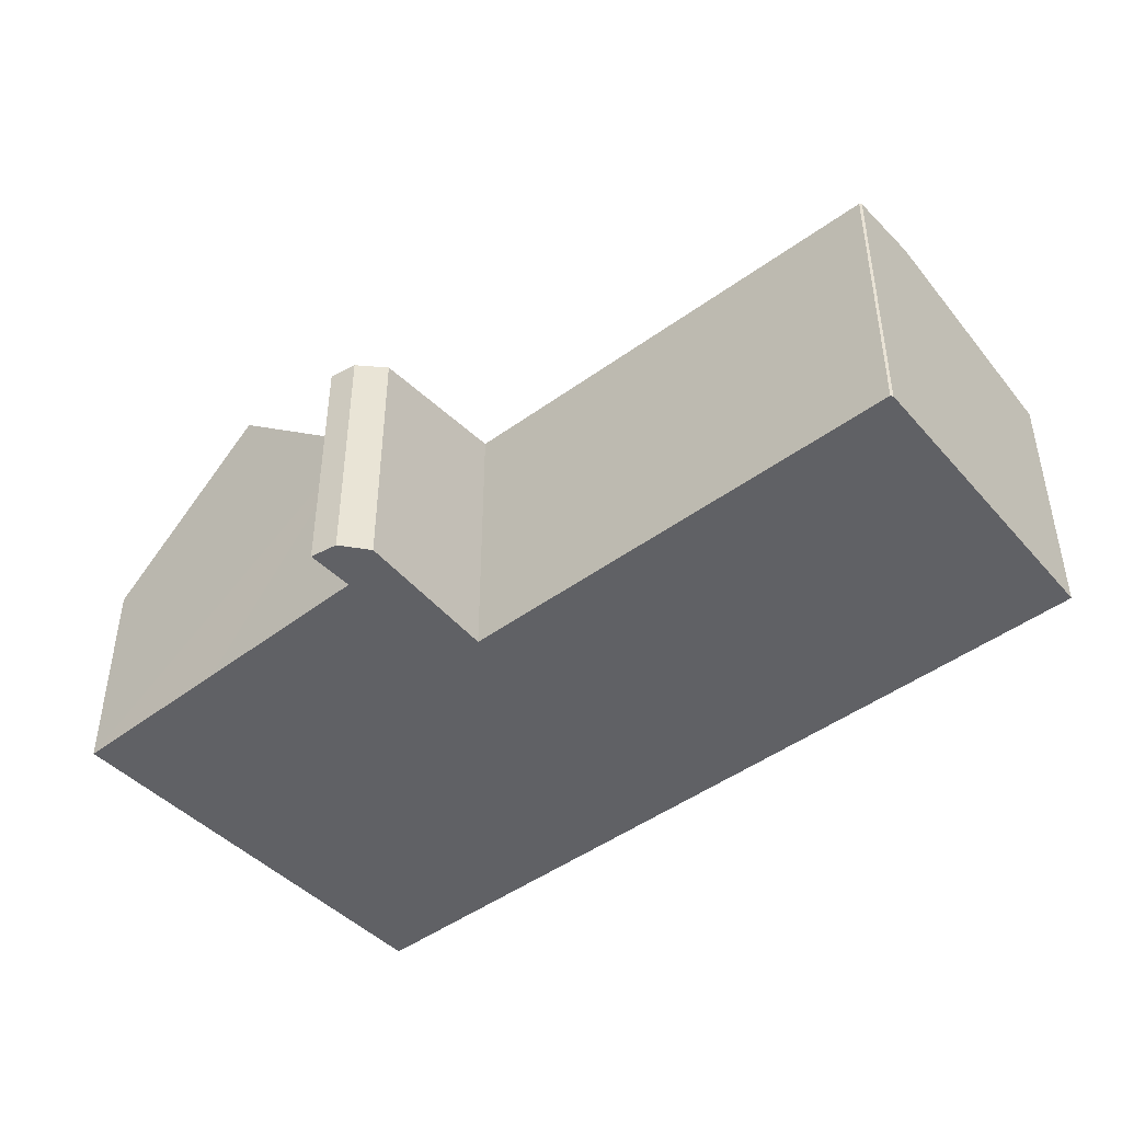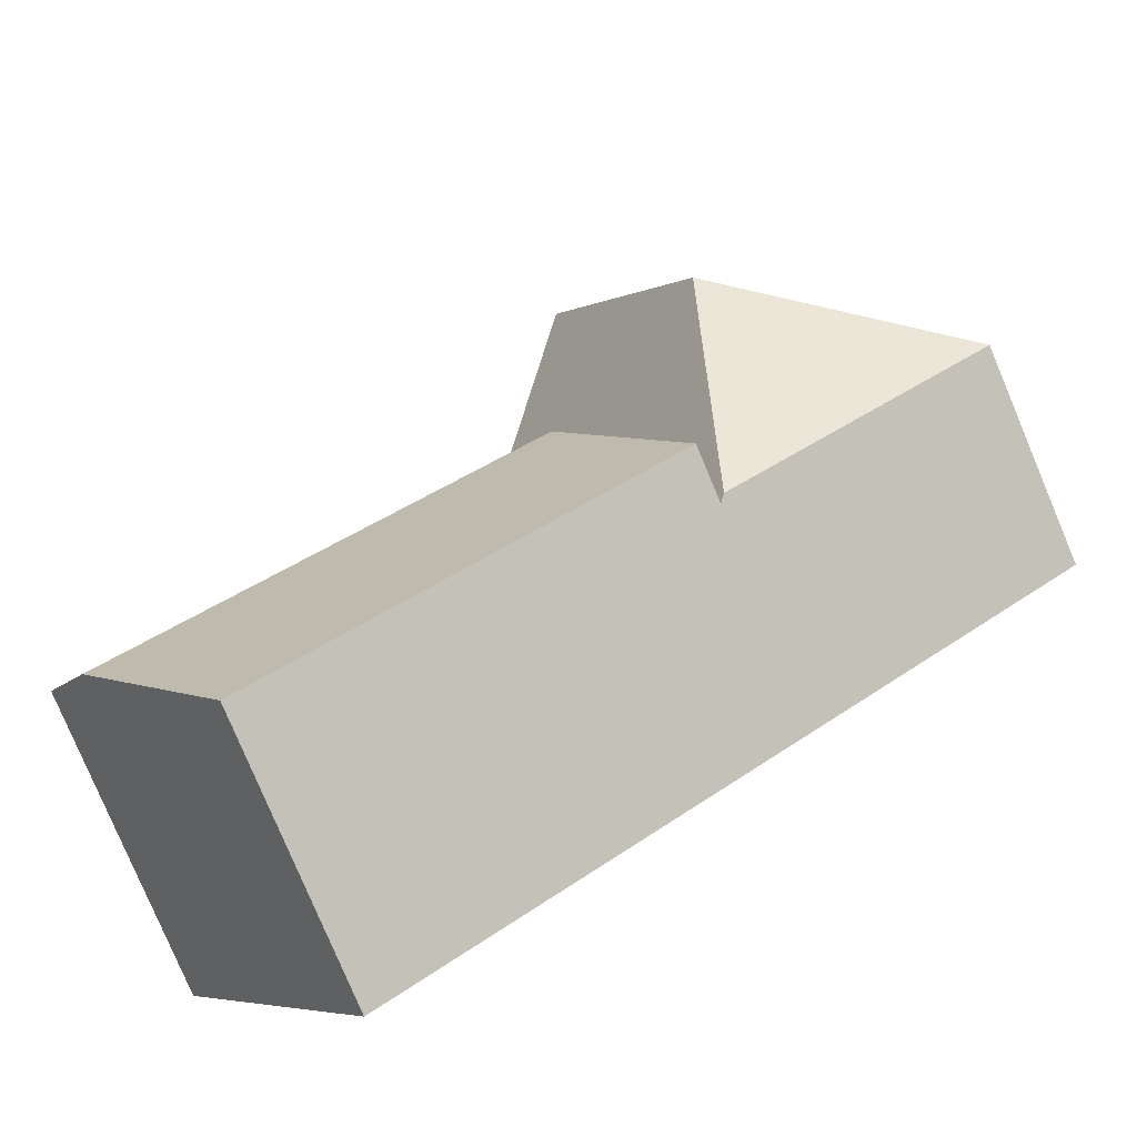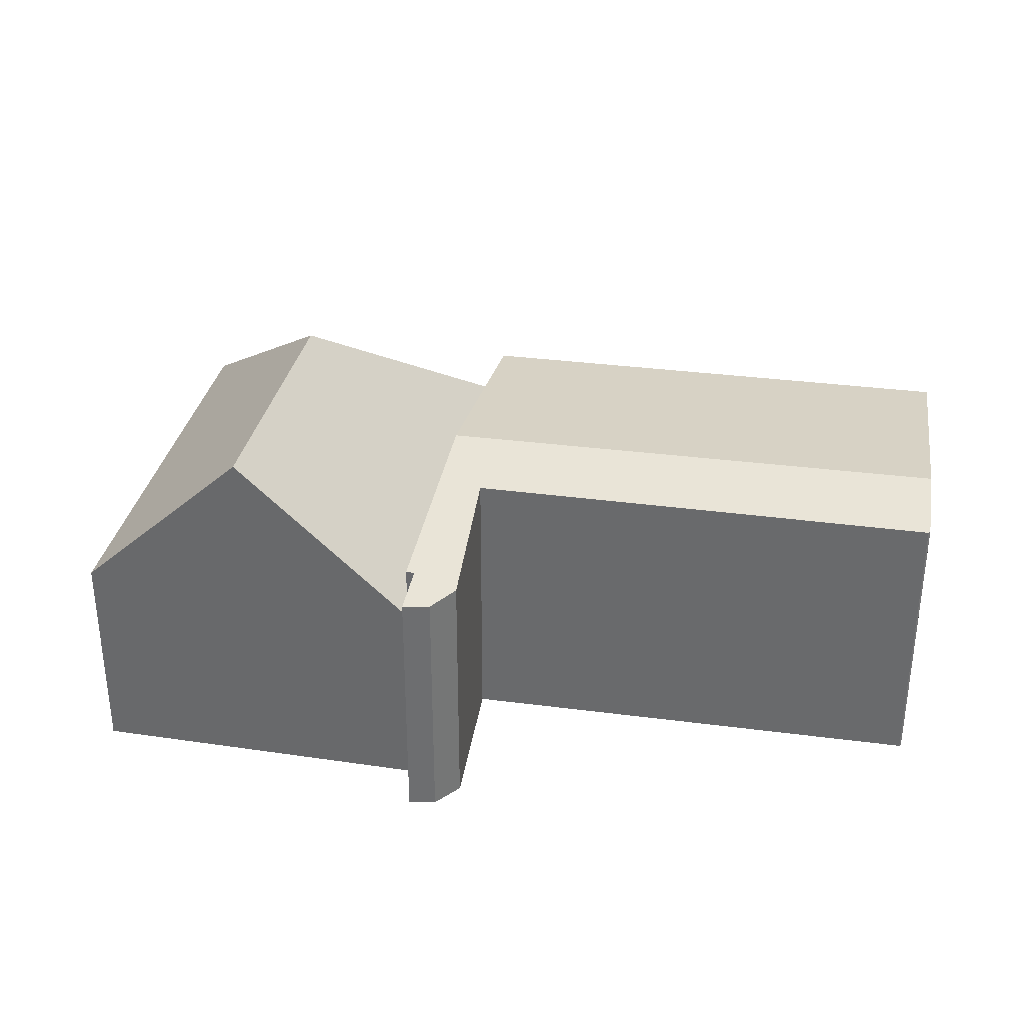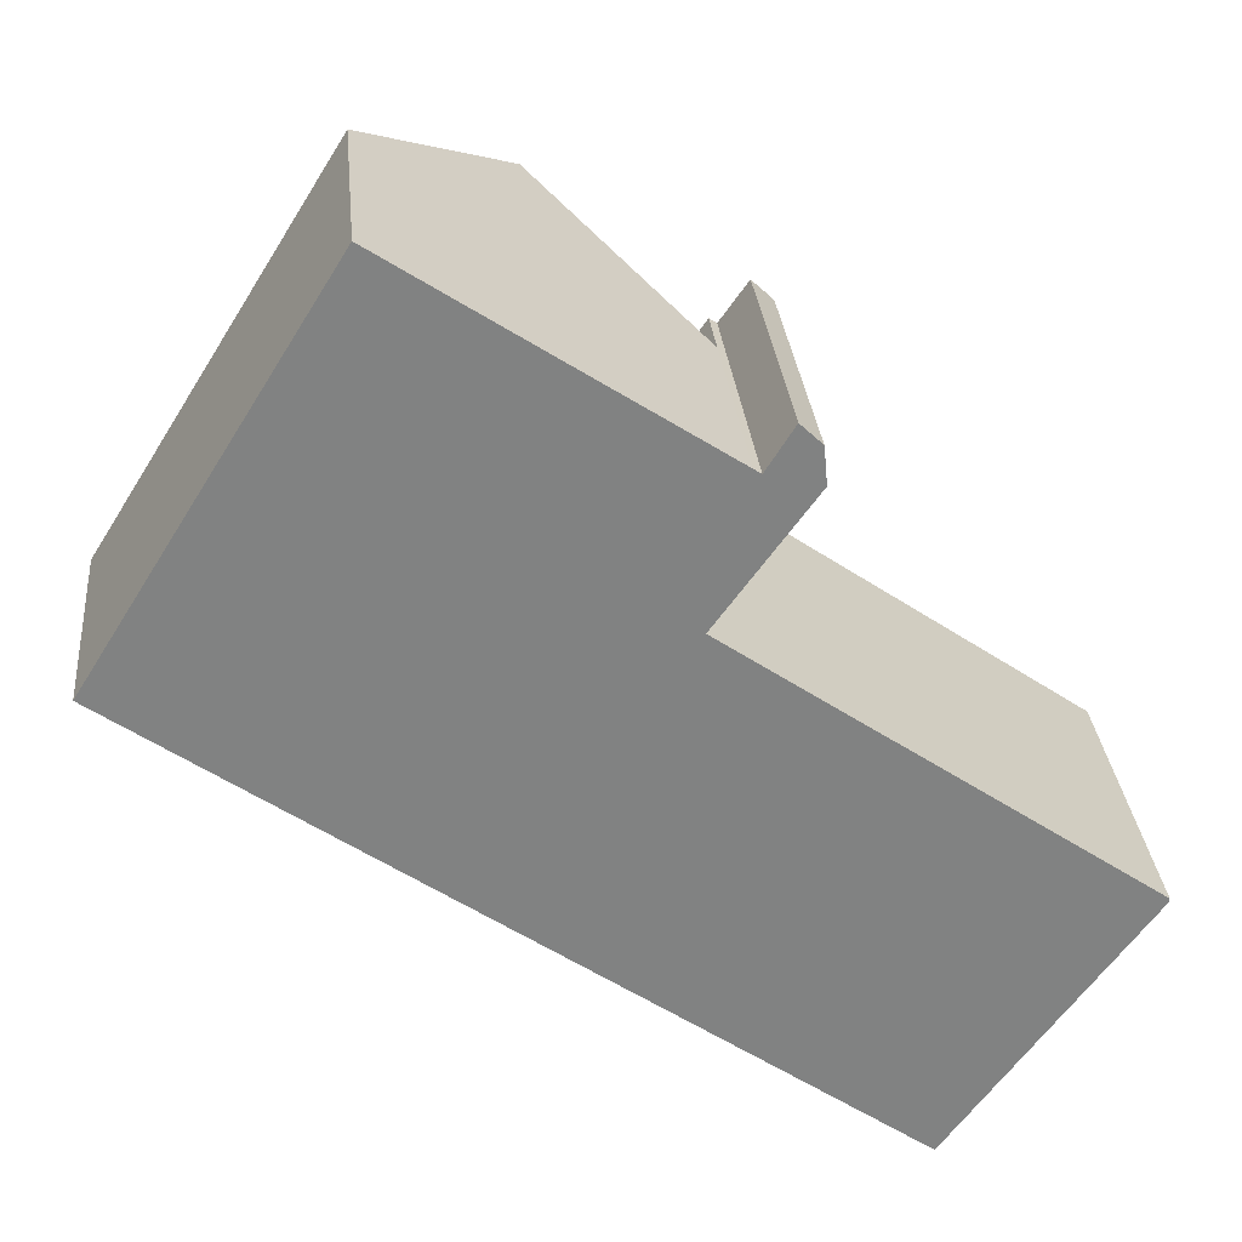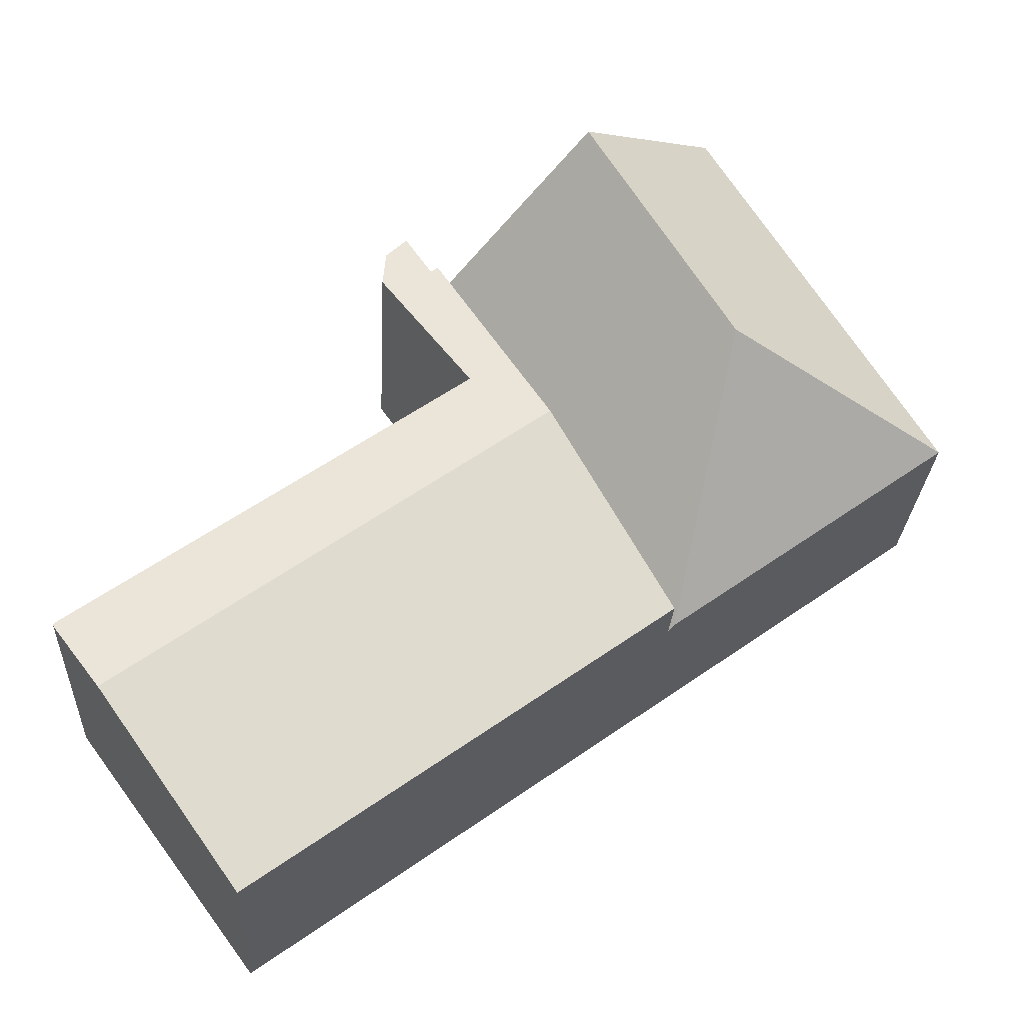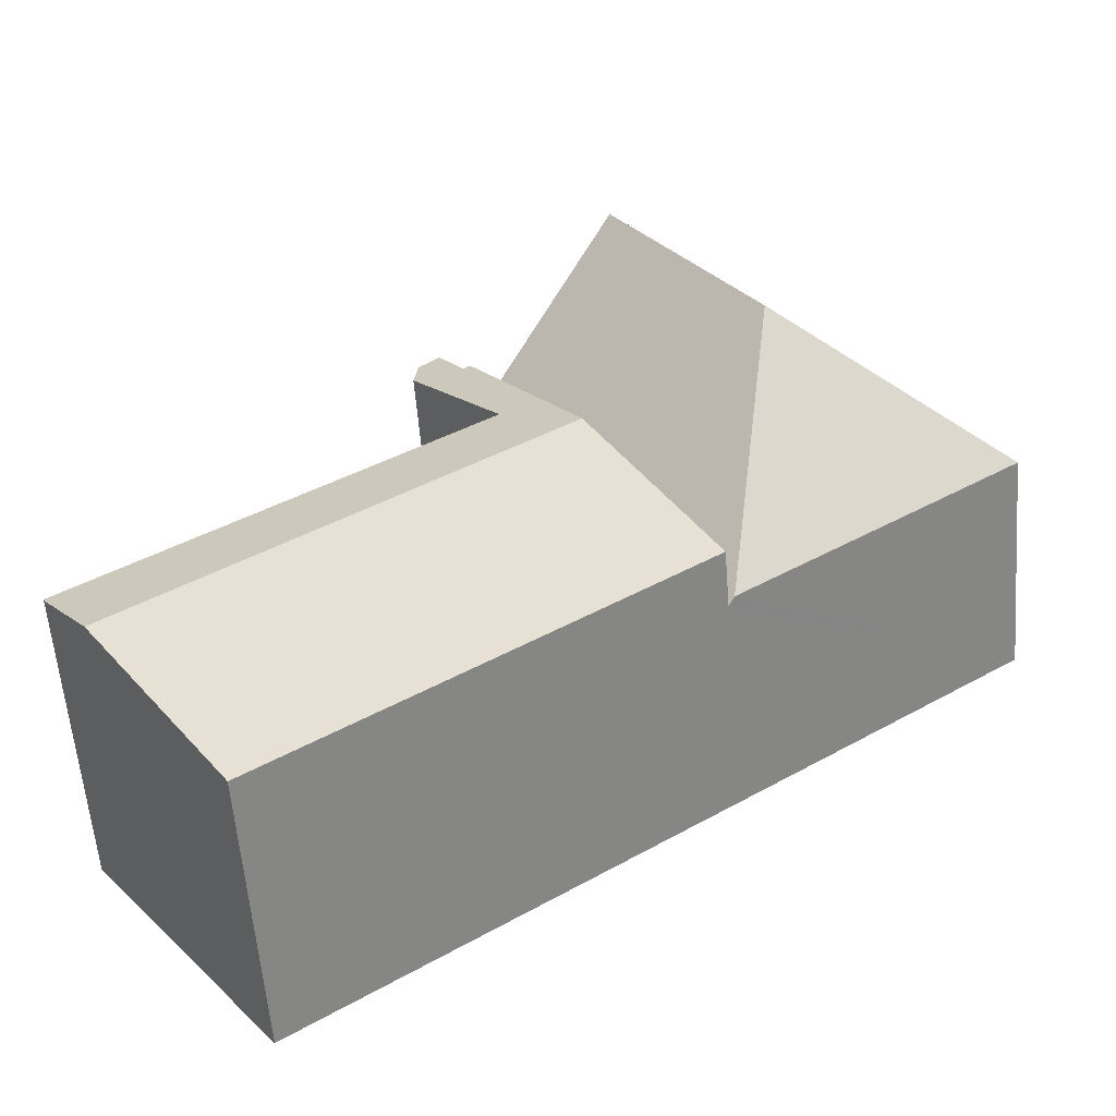
<metadata>
{"format":"obj","ext":"obj","renderer":"f3d","projection":"perspective","resolution":1024,"background":"white","views":[{"elev":-47.4,"azim":74.5,"up":"+Y"},{"elev":-79.5,"azim":-157.2,"up":"+Z"},{"elev":35.6,"azim":44.9,"up":"+Y"},{"elev":29.8,"azim":-5.4,"up":"+Z"},{"elev":-25.9,"azim":177.0,"up":"+Z"},{"elev":-58.0,"azim":-175.5,"up":"+Z"}]}
</metadata>
<code>
v  5.074 5.28 3.727
v  0 3.082 1.887e-16
v  3.129 3.082 5.028
v  3.146 5.28 0.628
v  7.103 2.988 2.371
v  5.561 2.988 -0.107
v  3.896 2.988 -2.782
v  3.814 3.082 -2.724
v  0 0 0
v  3.814 1.668e-16 -2.724
v  3.896 1.703e-16 -2.782
v  3.129 -3.079e-16 5.028
v  5.074 -2.282e-16 3.727
v  7.103 -1.452e-16 2.371
v  5.561 6.552e-18 -0.107
v  5.561 4.234 -0.107
v  11.89 4.095 -3.485
v  11.34 4.234 -4.234
v  11.99 4.07 -3.35
v  11.99 4.065 -3.309
v  6.646 4.072 0.446
v  7.877 3.76 2.132
v  7.201 3.798 2.305
v  7.103 3.798 2.371
v  7.868 3.749 2.231
v  7.834 3.706 2.605
v  7.376 3.749 2.583
v  7.557 3.698 2.871
v  9.475 3.764 -6.766
v  3.896 3.764 -2.782
v  7.201 -1.411e-16 2.305
v  7.557 -1.758e-16 2.871
v  7.376 -1.582e-16 2.583
v  7.834 -1.595e-16 2.605
v  6.646 -2.731e-17 0.446
v  11.99 2.026e-16 -3.309
v  7.877 -1.305e-16 2.132
v  7.868 -1.366e-16 2.231
v  11.99 2.051e-16 -3.35
v  9.475 4.143e-16 -6.766
v  11.34 2.593e-16 -4.234
v  11.89 2.134e-16 -3.485
g defaultobject
f 1 2 3
f 2 1 4
f 5 4 1
f 4 5 6
f 4 6 7
f 4 7 8
f 4 8 2
f 8 9 2
f 9 8 7
f 9 7 10
f 10 7 11
f 9 3 2
f 3 9 12
f 3 5 1
f 5 3 12
f 5 12 13
f 5 13 14
f 14 6 5
f 6 14 7
f 7 14 15
f 7 15 11
f 15 10 11
f 10 15 9
f 9 15 12
f 12 15 13
f 13 15 14
f 16 17 18
f 17 16 19
f 19 16 20
f 20 16 21
f 21 16 22
f 22 16 23
f 23 16 24
f 22 23 25
f 25 23 26
f 26 27 28
f 27 26 23
f 29 16 18
f 16 29 30
f 31 27 23
f 27 31 28
f 28 31 32
f 32 31 33
f 11 16 30
f 16 11 24
f 24 11 15
f 24 15 14
f 28 34 26
f 34 28 32
f 35 20 21
f 20 35 36
f 14 23 24
f 23 14 31
f 25 37 22
f 37 25 26
f 37 26 34
f 37 34 38
f 20 39 19
f 39 20 36
f 22 35 21
f 35 22 37
f 39 17 19
f 17 39 18
f 18 39 29
f 29 39 40
f 40 39 41
f 41 39 42
f 40 30 29
f 30 40 11
f 34 33 31
f 33 34 32
f 41 11 40
f 11 41 42
f 11 42 39
f 11 39 36
f 11 36 35
f 11 35 15
f 15 35 37
f 15 37 31
f 15 31 14
f 31 37 38
f 31 38 34

</code>
